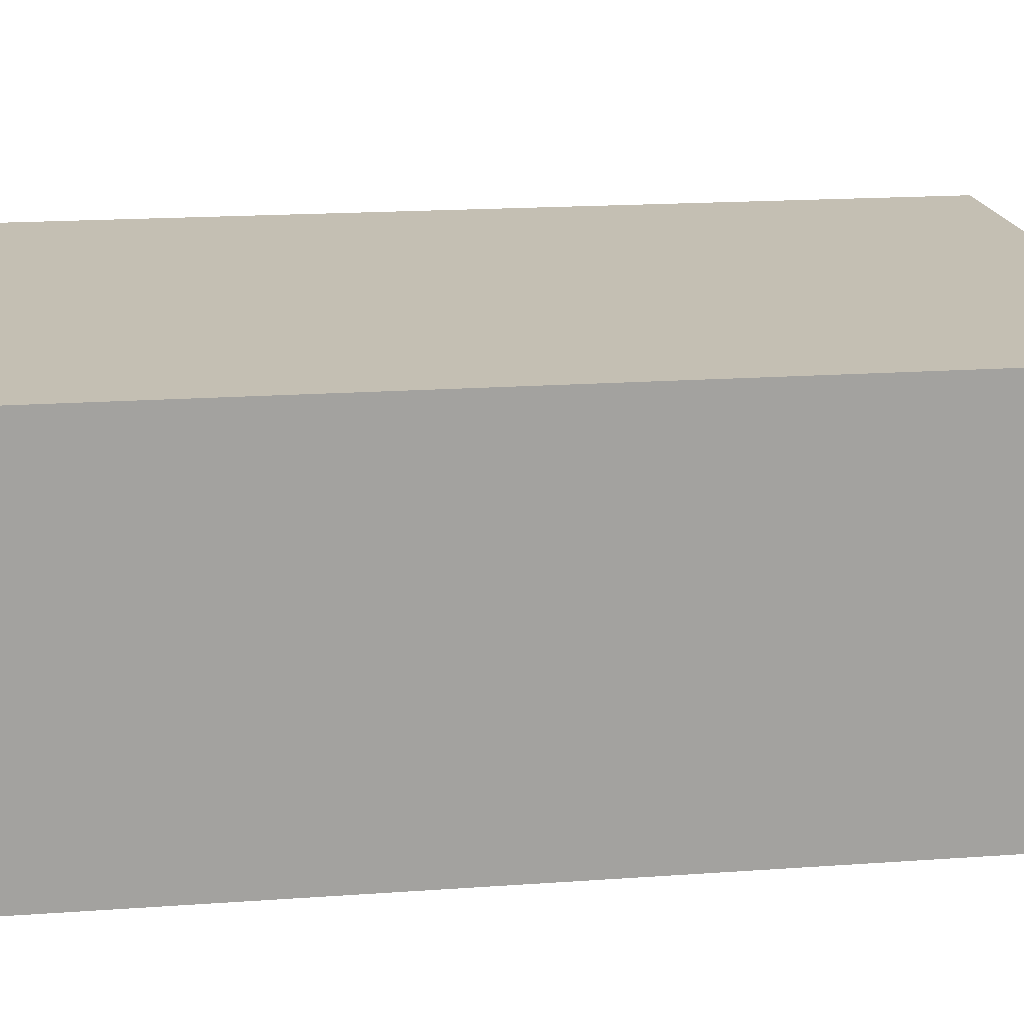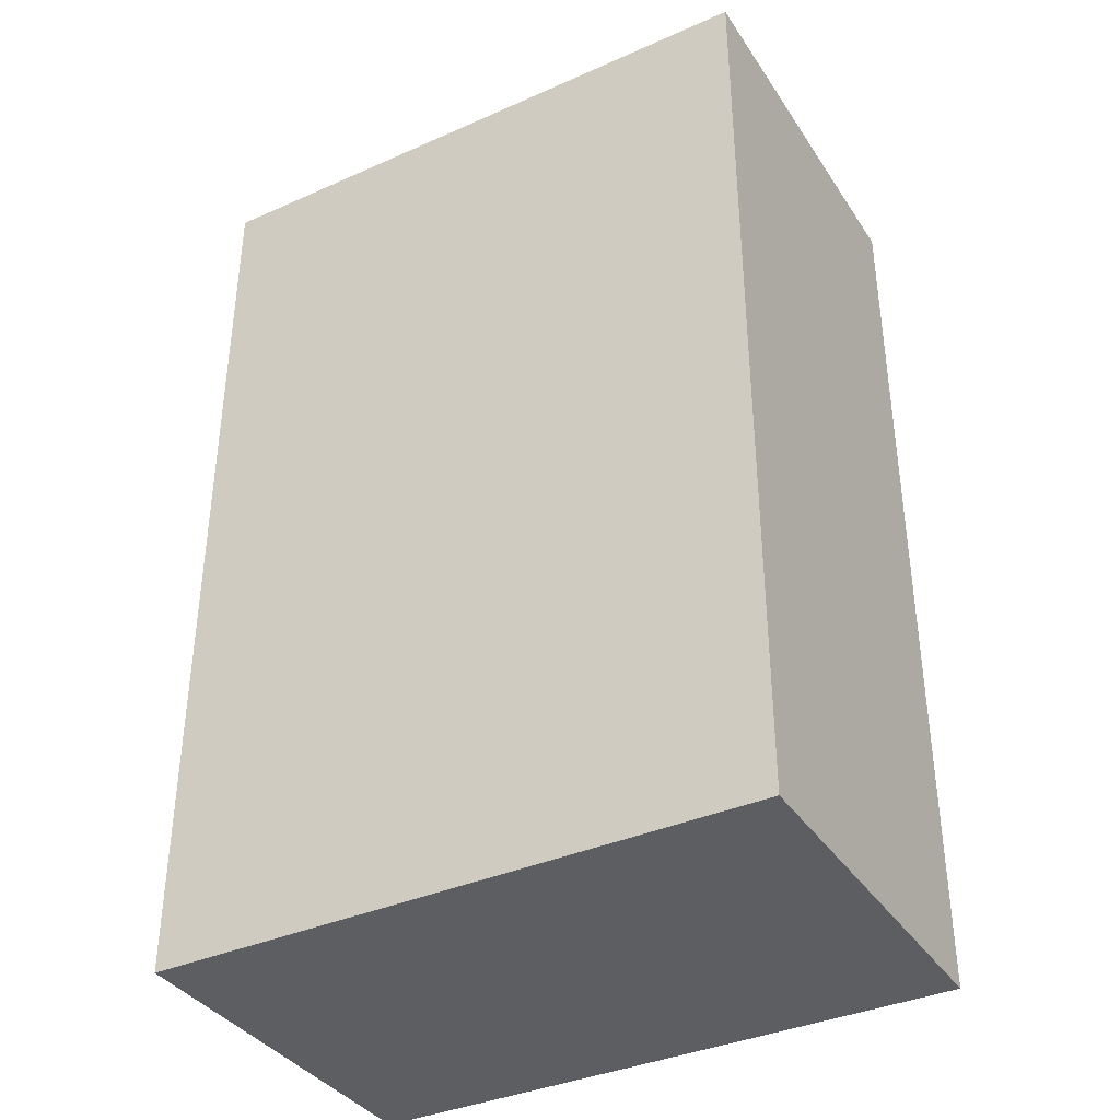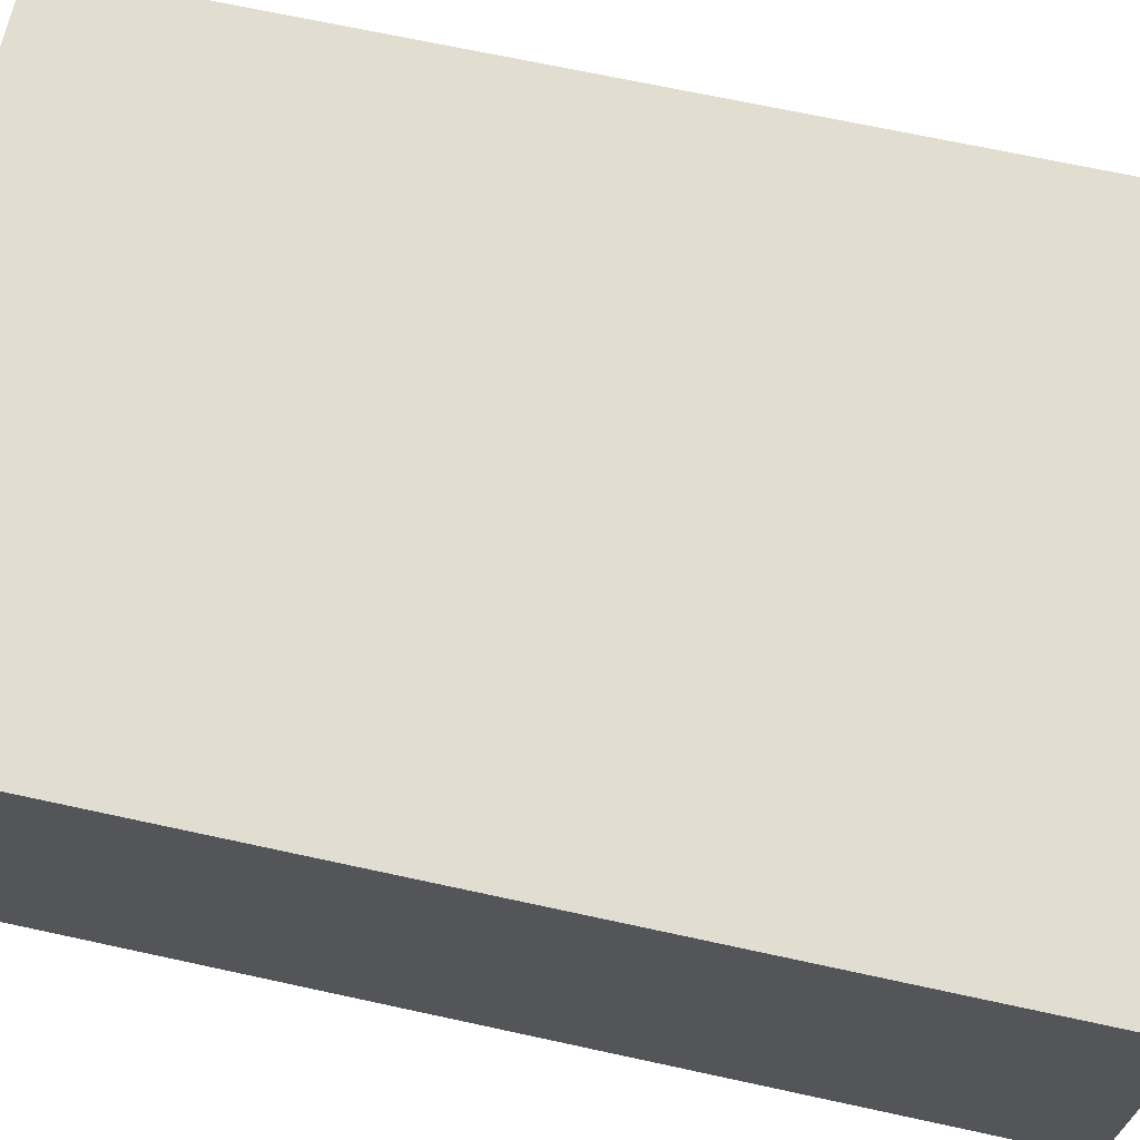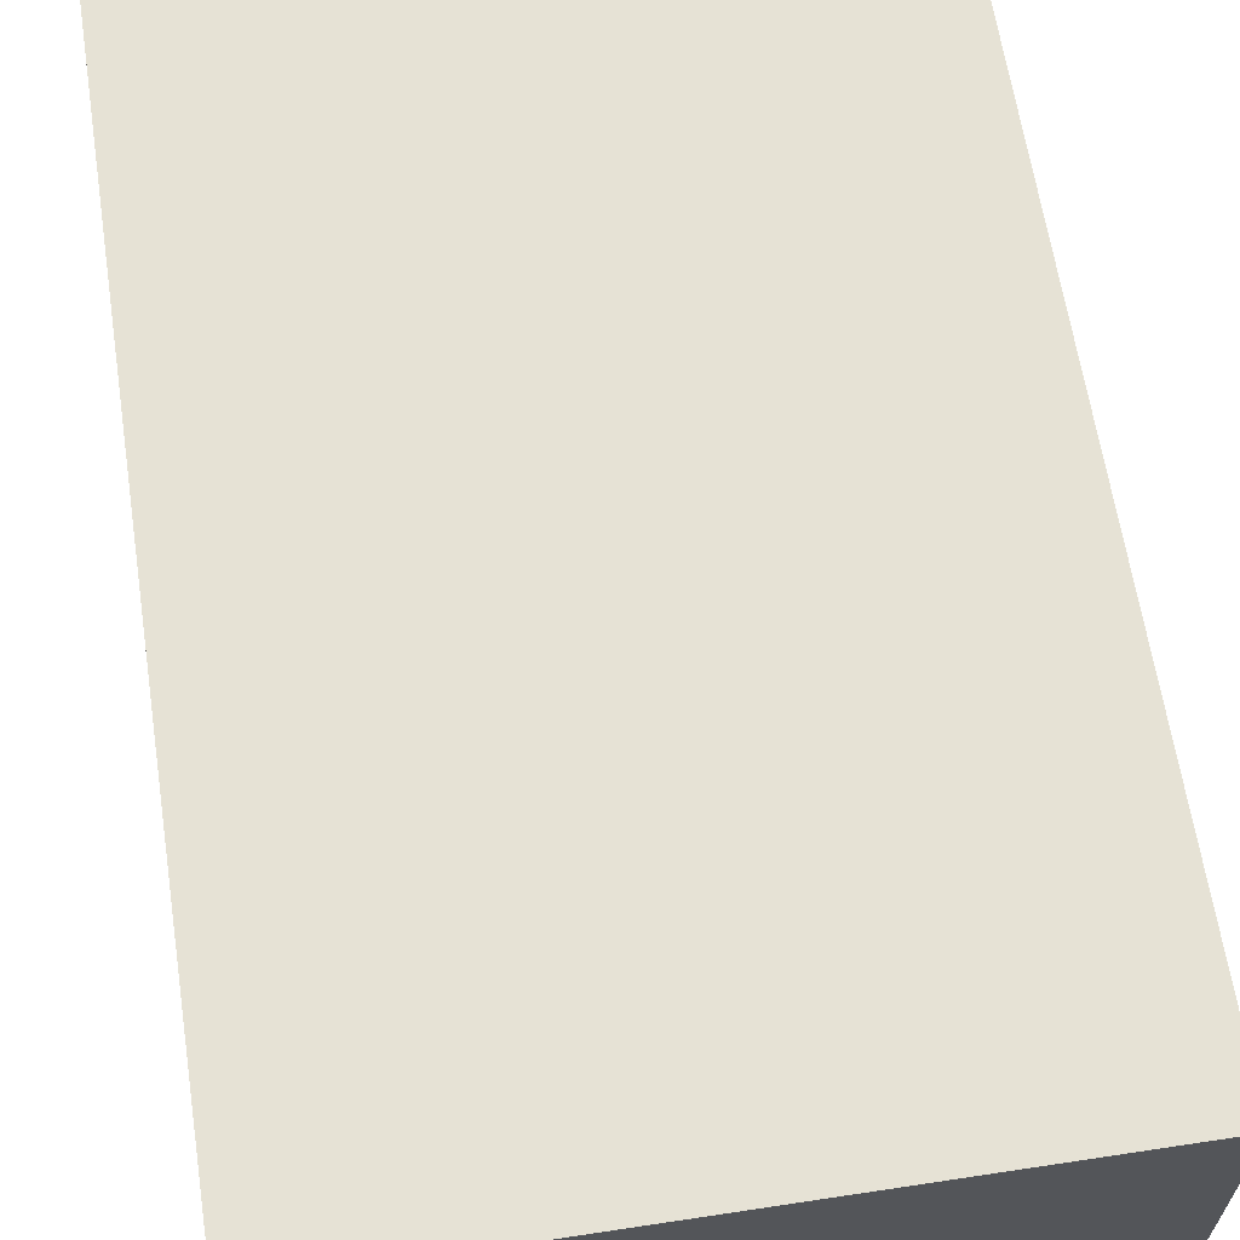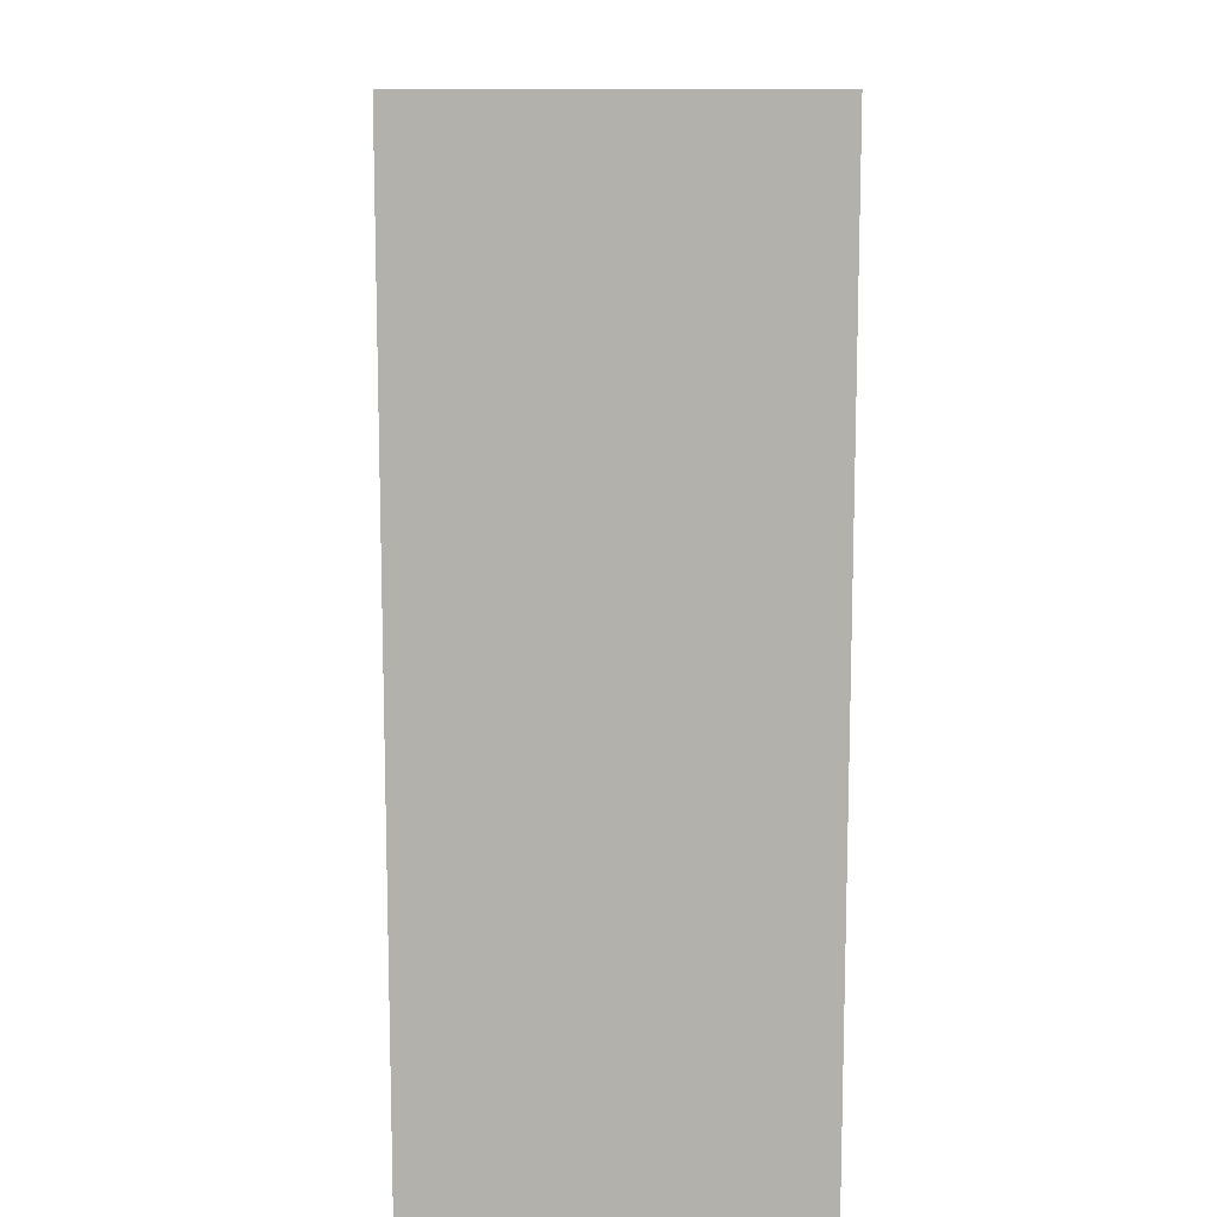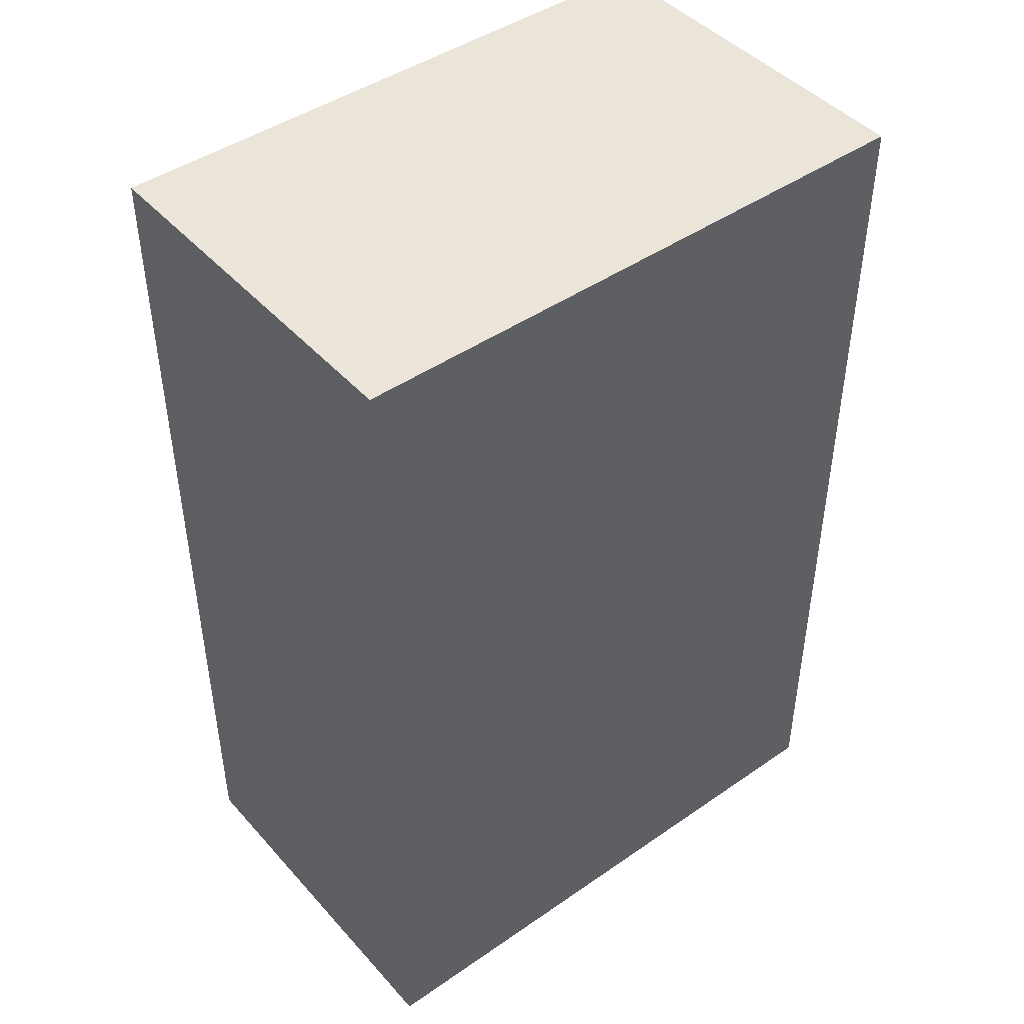
<metadata>
{"format":"obj","ext":"obj","renderer":"f3d","projection":"perspective","resolution":1024,"background":"white","views":[{"elev":17.8,"azim":-98.0,"up":"+Y"},{"elev":-37.3,"azim":29.6,"up":"+Z"},{"elev":68.5,"azim":102.3,"up":"+Y"},{"elev":64.0,"azim":-8.7,"up":"+Y"},{"elev":11.1,"azim":-91.4,"up":"+Z"},{"elev":45.0,"azim":-38.7,"up":"+Z"}]}
</metadata>
<code>
v -544 -8 152
v -480 -48 152
v -544 -48 152
v -480 -8 152
v -544 -48 251
v -480 -8 251
v -544 -8 251
v -480 -48 251
f 1 2 3
f 1 4 2
f 5 6 7
f 5 8 6
f 6 2 4
f 6 8 2
f 5 1 3
f 5 7 1
f 7 4 1
f 7 6 4
f 8 3 2
f 8 5 3

</code>
